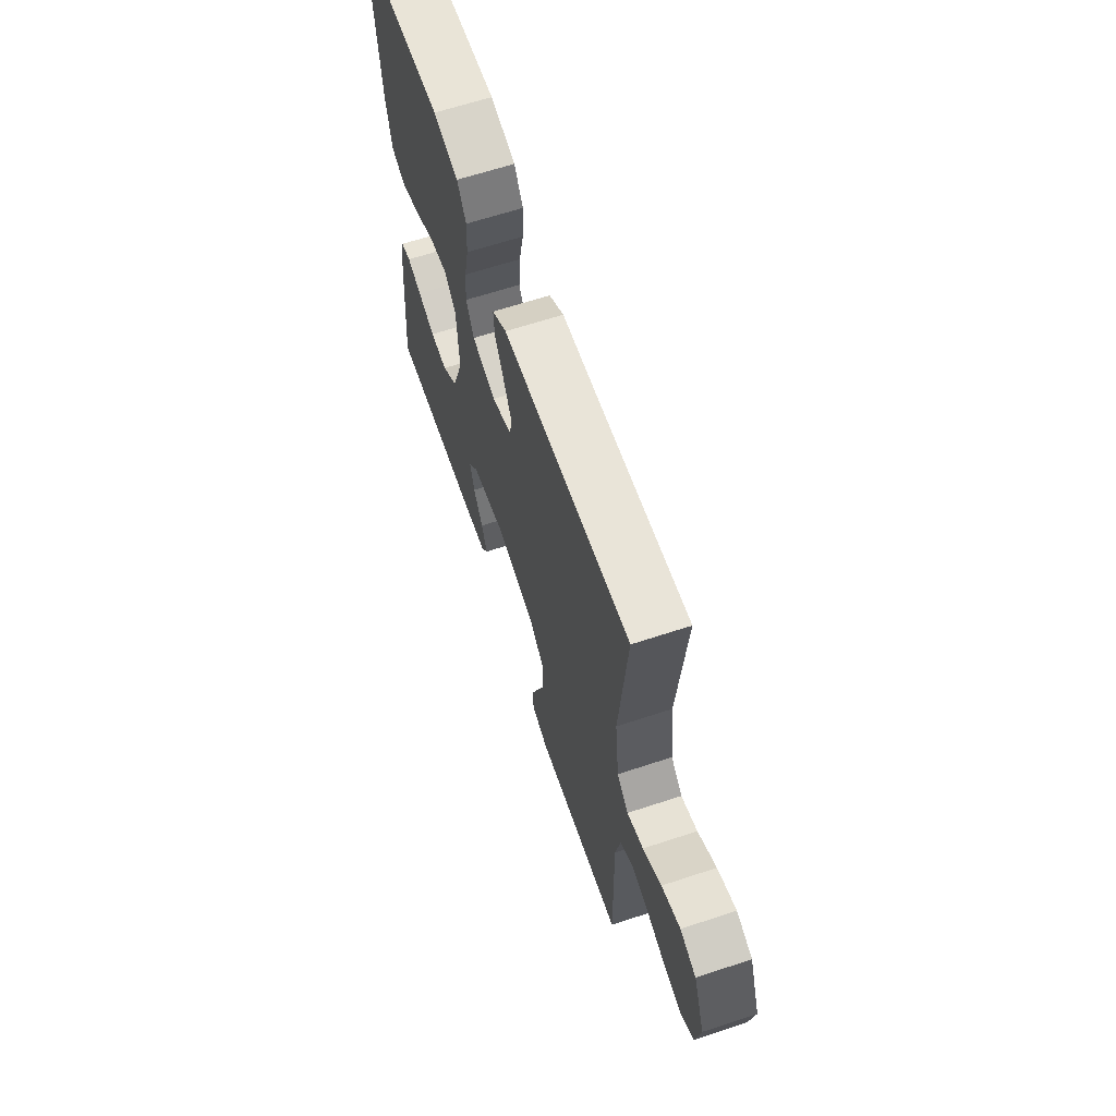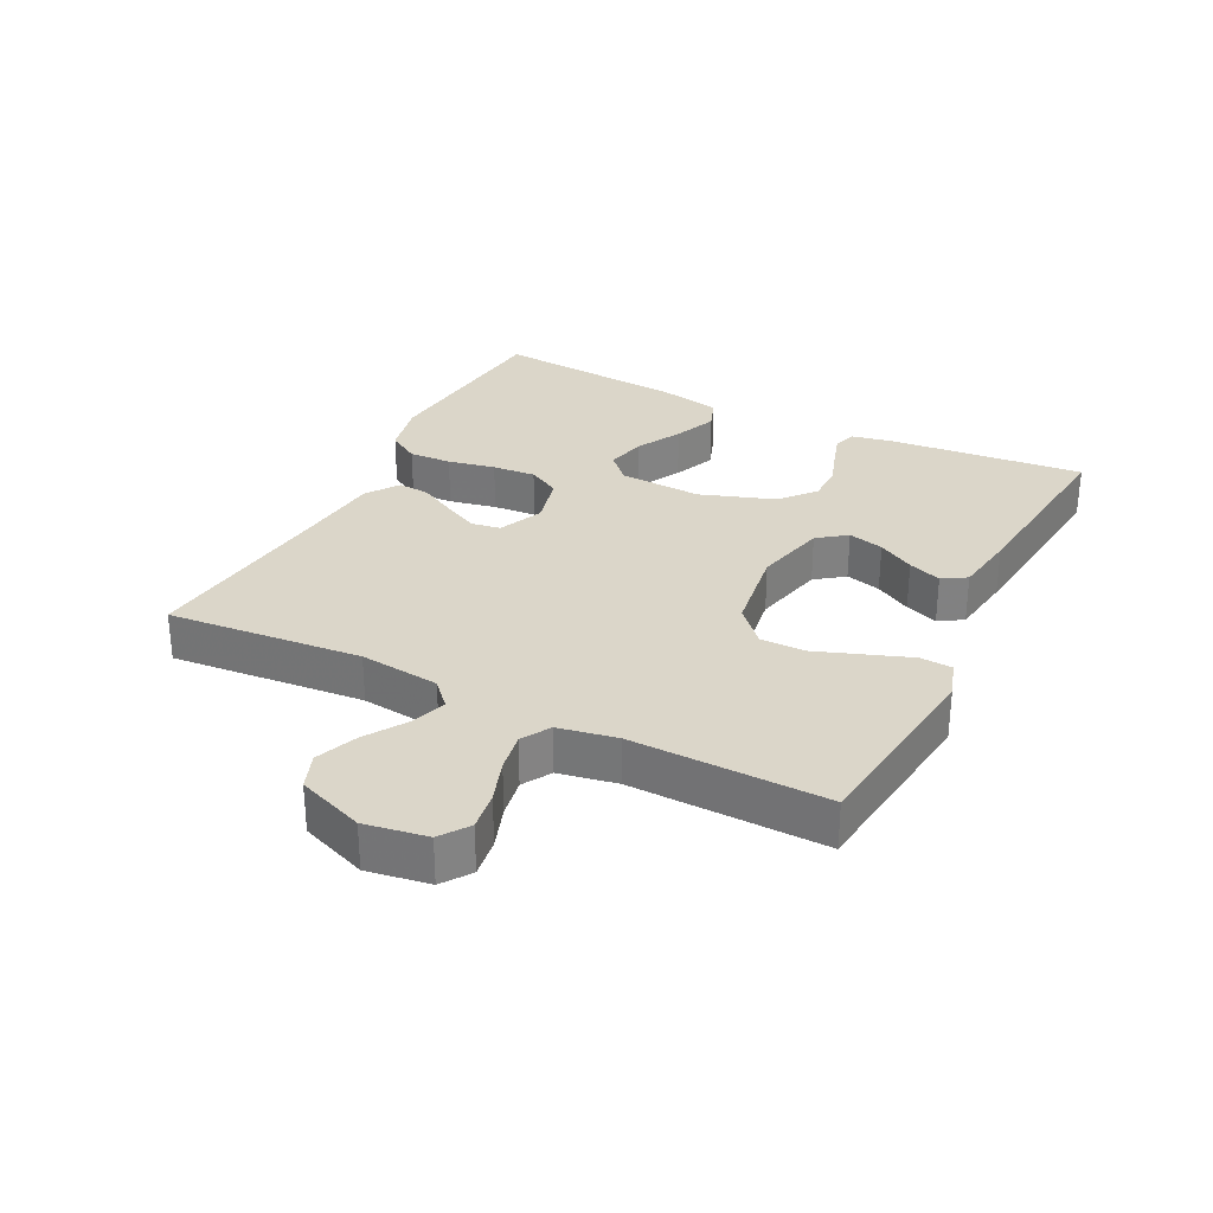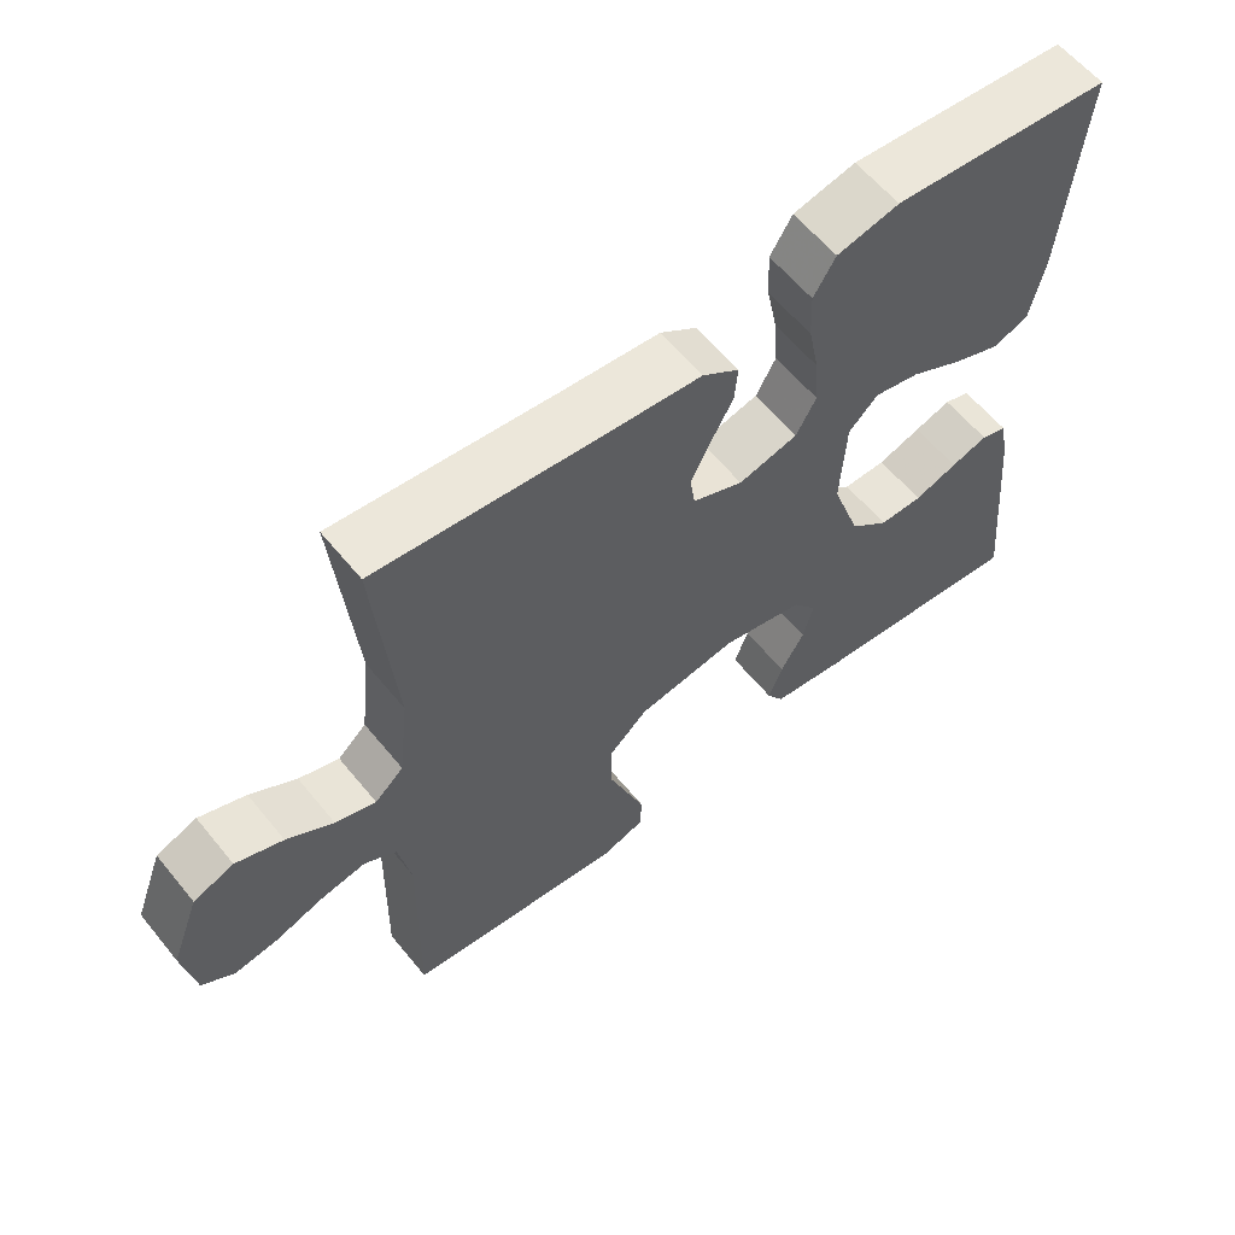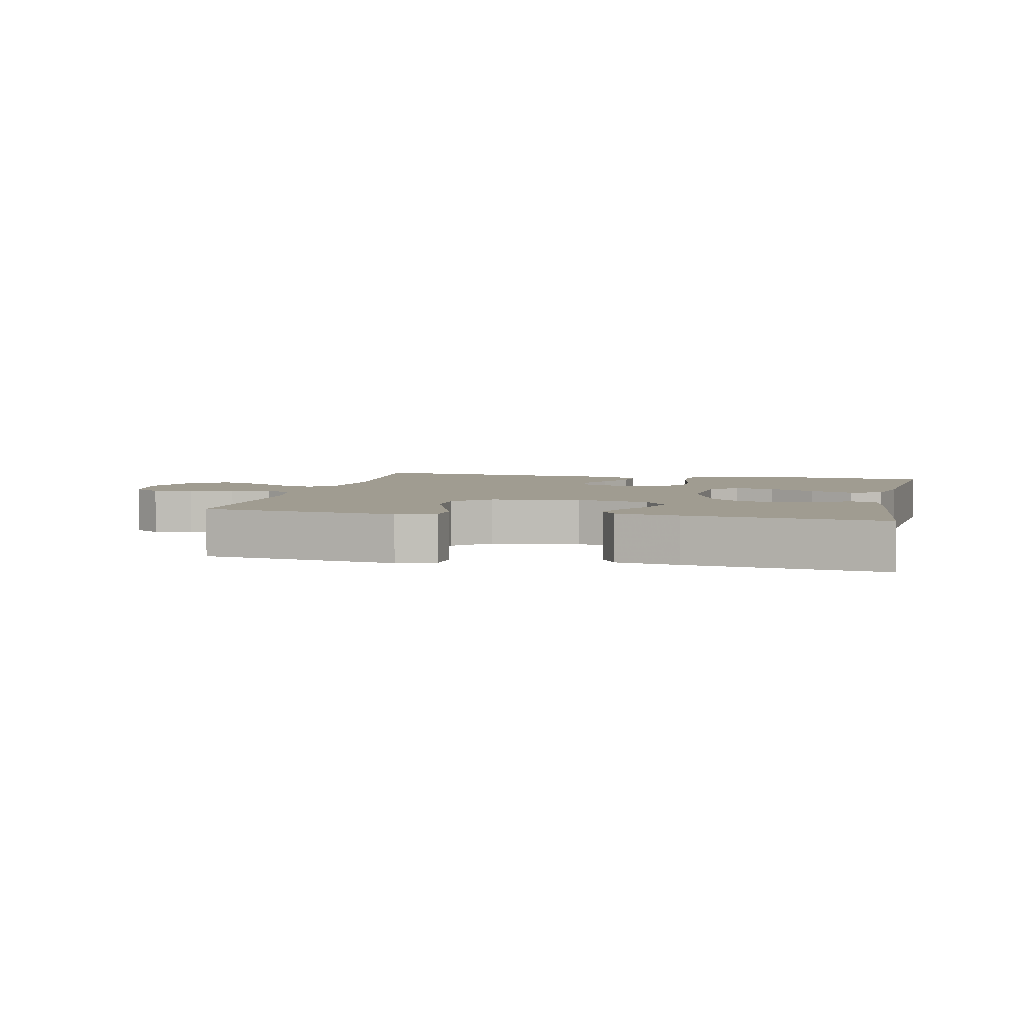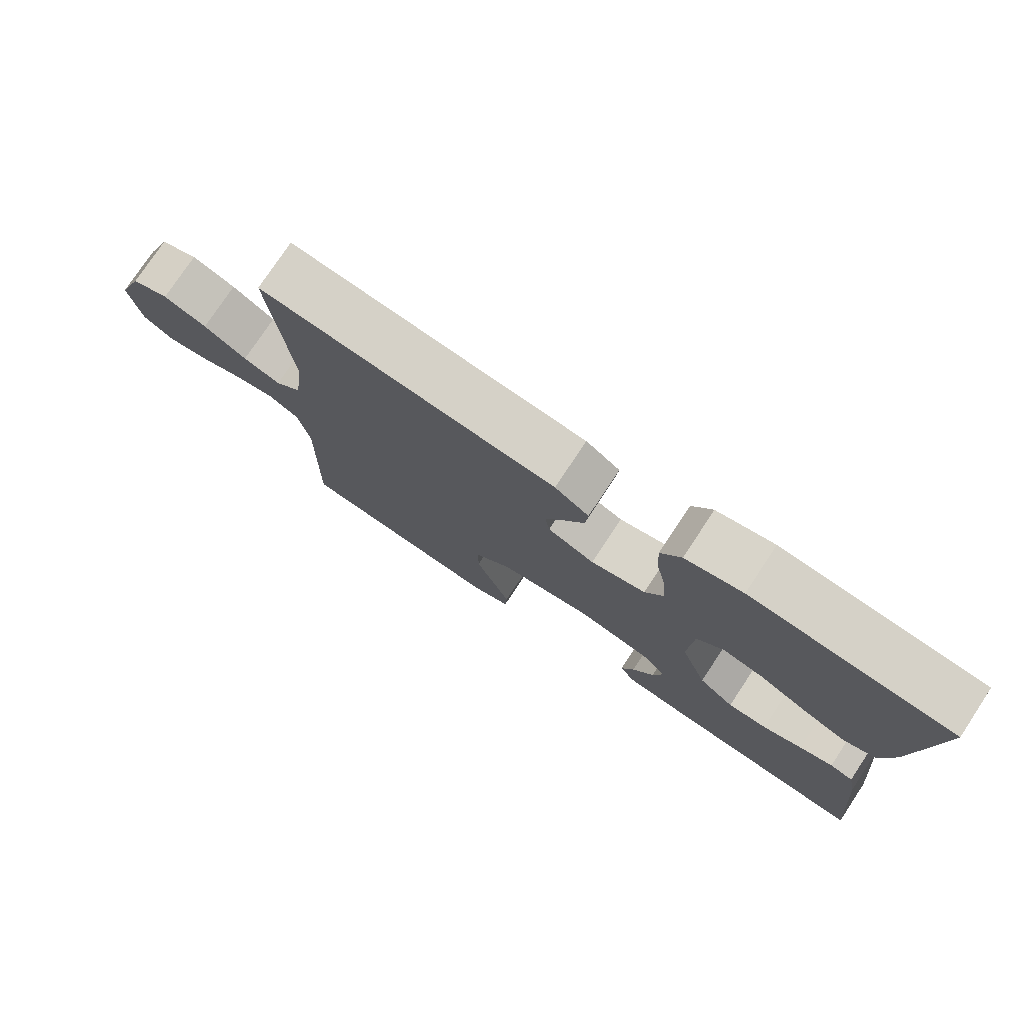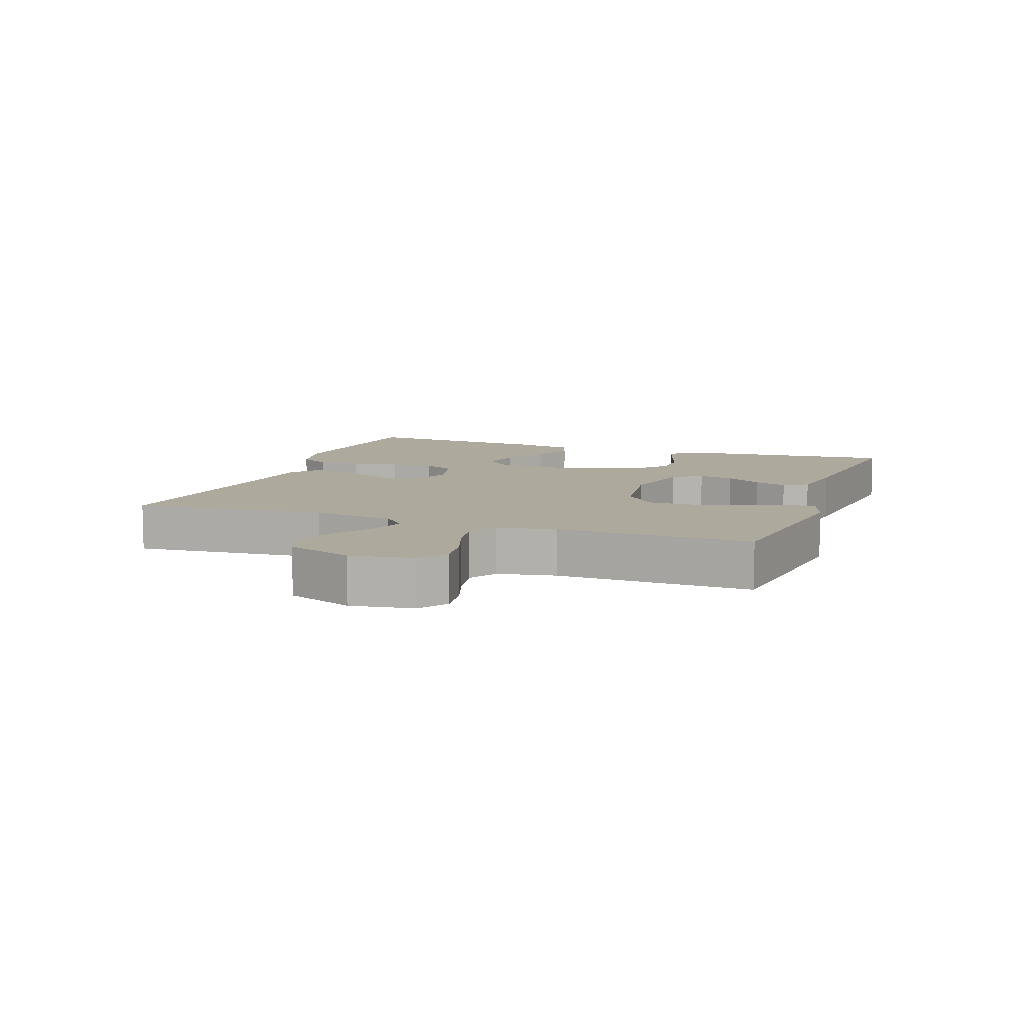
<metadata>
{"format":"obj","ext":"obj","renderer":"f3d","projection":"perspective","resolution":1024,"background":"white","views":[{"elev":64.5,"azim":71.6,"up":"+Z"},{"elev":30.0,"azim":116.9,"up":"+Y"},{"elev":60.1,"azim":141.0,"up":"+Z"},{"elev":4.3,"azim":-167.0,"up":"+Y"},{"elev":76.8,"azim":-146.5,"up":"+Z"},{"elev":8.9,"azim":110.0,"up":"+Y"}]}
</metadata>
<code>
v -0.5 0.07 -0.5
v -0.471 0.07 -0.2
v -0.458 0.07 -0.135
v -0.423 0.07 -0.124
v -0.373 0.07 -0.14
v -0.314 0.07 -0.16
v -0.255 0.07 -0.16
v -0.202 0.07 -0.115
v -0.162 0.07 0
v -0.169 0.07 0.128
v -0.209 0.07 0.167
v -0.271 0.07 0.153
v -0.341 0.07 0.116
v -0.407 0.07 0.089
v -0.456 0.07 0.107
v -0.475 0.07 0.2
v -0.5 0.07 0.5
v -0.2 0.07 0.528
v -0.115 0.07 0.509
v -0.085 0.07 0.46
v -0.088 0.07 0.394
v -0.103 0.07 0.321
v -0.108 0.07 0.254
v -0.081 0.07 0.204
v 0 0.07 0.184
v 0.069 0.07 0.214
v 0.076 0.07 0.26
v 0.049 0.07 0.314
v 0.019 0.07 0.37
v 0.015 0.07 0.419
v 0.065 0.07 0.454
v 0.2 0.07 0.467
v 0.5 0.07 0.5
v 0.473 0.07 0.2
v 0.487 0.07 0.076
v 0.526 0.07 0.04
v 0.581 0.07 0.059
v 0.644 0.07 0.099
v 0.708 0.07 0.124
v 0.763 0.07 0.103
v 0.802 0.07 0
v 0.786 0.07 -0.096
v 0.742 0.07 -0.127
v 0.682 0.07 -0.118
v 0.616 0.07 -0.095
v 0.555 0.07 -0.084
v 0.511 0.07 -0.11
v 0.494 0.07 -0.2
v 0.5 0.07 -0.5
v 0.2 0.07 -0.536
v 0.141 0.07 -0.517
v 0.138 0.07 -0.467
v 0.163 0.07 -0.399
v 0.19 0.07 -0.325
v 0.19 0.07 -0.257
v 0.136 0.07 -0.207
v 0 0.07 -0.186
v -0.112 0.07 -0.212
v -0.145 0.07 -0.256
v -0.131 0.07 -0.311
v -0.099 0.07 -0.367
v -0.08 0.07 -0.418
v -0.103 0.07 -0.455
v -0.2 0.07 -0.469
v -0.5 0 -0.5
v -0.471 0 -0.2
v -0.458 0 -0.135
v -0.423 0 -0.124
v -0.373 0 -0.14
v -0.314 0 -0.16
v -0.255 0 -0.16
v -0.202 0 -0.115
v -0.162 0 0
v -0.169 0 0.128
v -0.209 0 0.167
v -0.271 0 0.153
v -0.341 0 0.116
v -0.407 0 0.089
v -0.456 0 0.107
v -0.475 0 0.2
v -0.5 0 0.5
v -0.2 0 0.528
v -0.115 0 0.509
v -0.085 0 0.46
v -0.088 0 0.394
v -0.103 0 0.321
v -0.108 0 0.254
v -0.081 0 0.204
v 0 0 0.184
v 0.069 0 0.214
v 0.076 0 0.26
v 0.049 0 0.314
v 0.019 0 0.37
v 0.015 0 0.419
v 0.065 0 0.454
v 0.2 0 0.467
v 0.5 0 0.5
v 0.473 0 0.2
v 0.487 0 0.076
v 0.526 0 0.04
v 0.581 0 0.059
v 0.644 0 0.099
v 0.708 0 0.124
v 0.763 0 0.103
v 0.802 0 0
v 0.786 0 -0.096
v 0.742 0 -0.127
v 0.682 0 -0.118
v 0.616 0 -0.095
v 0.555 0 -0.084
v 0.511 0 -0.11
v 0.494 0 -0.2
v 0.5 0 -0.5
v 0.2 0 -0.536
v 0.141 0 -0.517
v 0.138 0 -0.467
v 0.163 0 -0.399
v 0.19 0 -0.325
v 0.19 0 -0.257
v 0.136 0 -0.207
v 0 0 -0.186
v -0.112 0 -0.212
v -0.145 0 -0.256
v -0.131 0 -0.311
v -0.099 0 -0.367
v -0.08 0 -0.418
v -0.103 0 -0.455
v -0.2 0 -0.469
f 4 5 6
f 3 4 6
f 2 3 6
f 1 2 6
f 64 1 6
f 63 64 6
f 62 63 6
f 61 62 6
f 60 61 6
f 59 60 6 7
f 58 59 7 8
f 57 58 8 9
f 56 57 9 10
f 55 56 10
f 51 52 53
f 50 51 53
f 49 50 53
f 48 49 53
f 47 48 53 54
f 43 44 45
f 42 43 45
f 41 42 45
f 40 41 45
f 39 40 45
f 38 39 45
f 37 38 45
f 36 37 45 46
f 35 36 46 47
f 32 33 34
f 32 34 35
f 31 32 35
f 30 31 35
f 29 30 35
f 28 29 35
f 27 28 35 47
f 20 21 22
f 19 20 22
f 18 19 22
f 17 18 22
f 16 17 22
f 15 16 22
f 14 15 22
f 13 14 22
f 12 13 22
f 11 12 22 23
f 10 11 23 24
f 47 54 55
f 26 27 47 55
f 25 26 55
f 10 24 25 55
f 70 69 68
f 70 68 67
f 70 67 66
f 70 66 65
f 70 65 128
f 70 128 127
f 70 127 126
f 70 126 125
f 70 125 124
f 71 70 124 123
f 72 71 123 122
f 73 72 122 121
f 74 73 121 120
f 74 120 119
f 117 116 115
f 117 115 114
f 117 114 113
f 117 113 112
f 118 117 112 111
f 109 108 107
f 109 107 106
f 109 106 105
f 109 105 104
f 109 104 103
f 109 103 102
f 109 102 101
f 110 109 101 100
f 111 110 100 99
f 98 97 96
f 99 98 96
f 99 96 95
f 99 95 94
f 99 94 93
f 99 93 92
f 111 99 92 91
f 86 85 84
f 86 84 83
f 86 83 82
f 86 82 81
f 86 81 80
f 86 80 79
f 86 79 78
f 86 78 77
f 86 77 76
f 87 86 76 75
f 88 87 75 74
f 119 118 111
f 119 111 91 90
f 119 90 89
f 119 89 88 74
f 1 65 66 2
f 2 66 67 3
f 3 67 68 4
f 4 68 69 5
f 5 69 70 6
f 6 70 71 7
f 7 71 72 8
f 8 72 73 9
f 9 73 74 10
f 10 74 75 11
f 11 75 76 12
f 12 76 77 13
f 13 77 78 14
f 14 78 79 15
f 15 79 80 16
f 16 80 81 17
f 17 81 82 18
f 18 82 83 19
f 19 83 84 20
f 20 84 85 21
f 21 85 86 22
f 22 86 87 23
f 23 87 88 24
f 24 88 89 25
f 25 89 90 26
f 26 90 91 27
f 27 91 92 28
f 28 92 93 29
f 29 93 94 30
f 30 94 95 31
f 31 95 96 32
f 32 96 97 33
f 33 97 98 34
f 34 98 99 35
f 35 99 100 36
f 36 100 101 37
f 37 101 102 38
f 38 102 103 39
f 39 103 104 40
f 40 104 105 41
f 41 105 106 42
f 42 106 107 43
f 43 107 108 44
f 44 108 109 45
f 45 109 110 46
f 46 110 111 47
f 47 111 112 48
f 48 112 113 49
f 49 113 114 50
f 50 114 115 51
f 51 115 116 52
f 52 116 117 53
f 53 117 118 54
f 54 118 119 55
f 55 119 120 56
f 56 120 121 57
f 57 121 122 58
f 58 122 123 59
f 59 123 124 60
f 60 124 125 61
f 61 125 126 62
f 62 126 127 63
f 63 127 128 64
f 64 128 65 1

</code>
